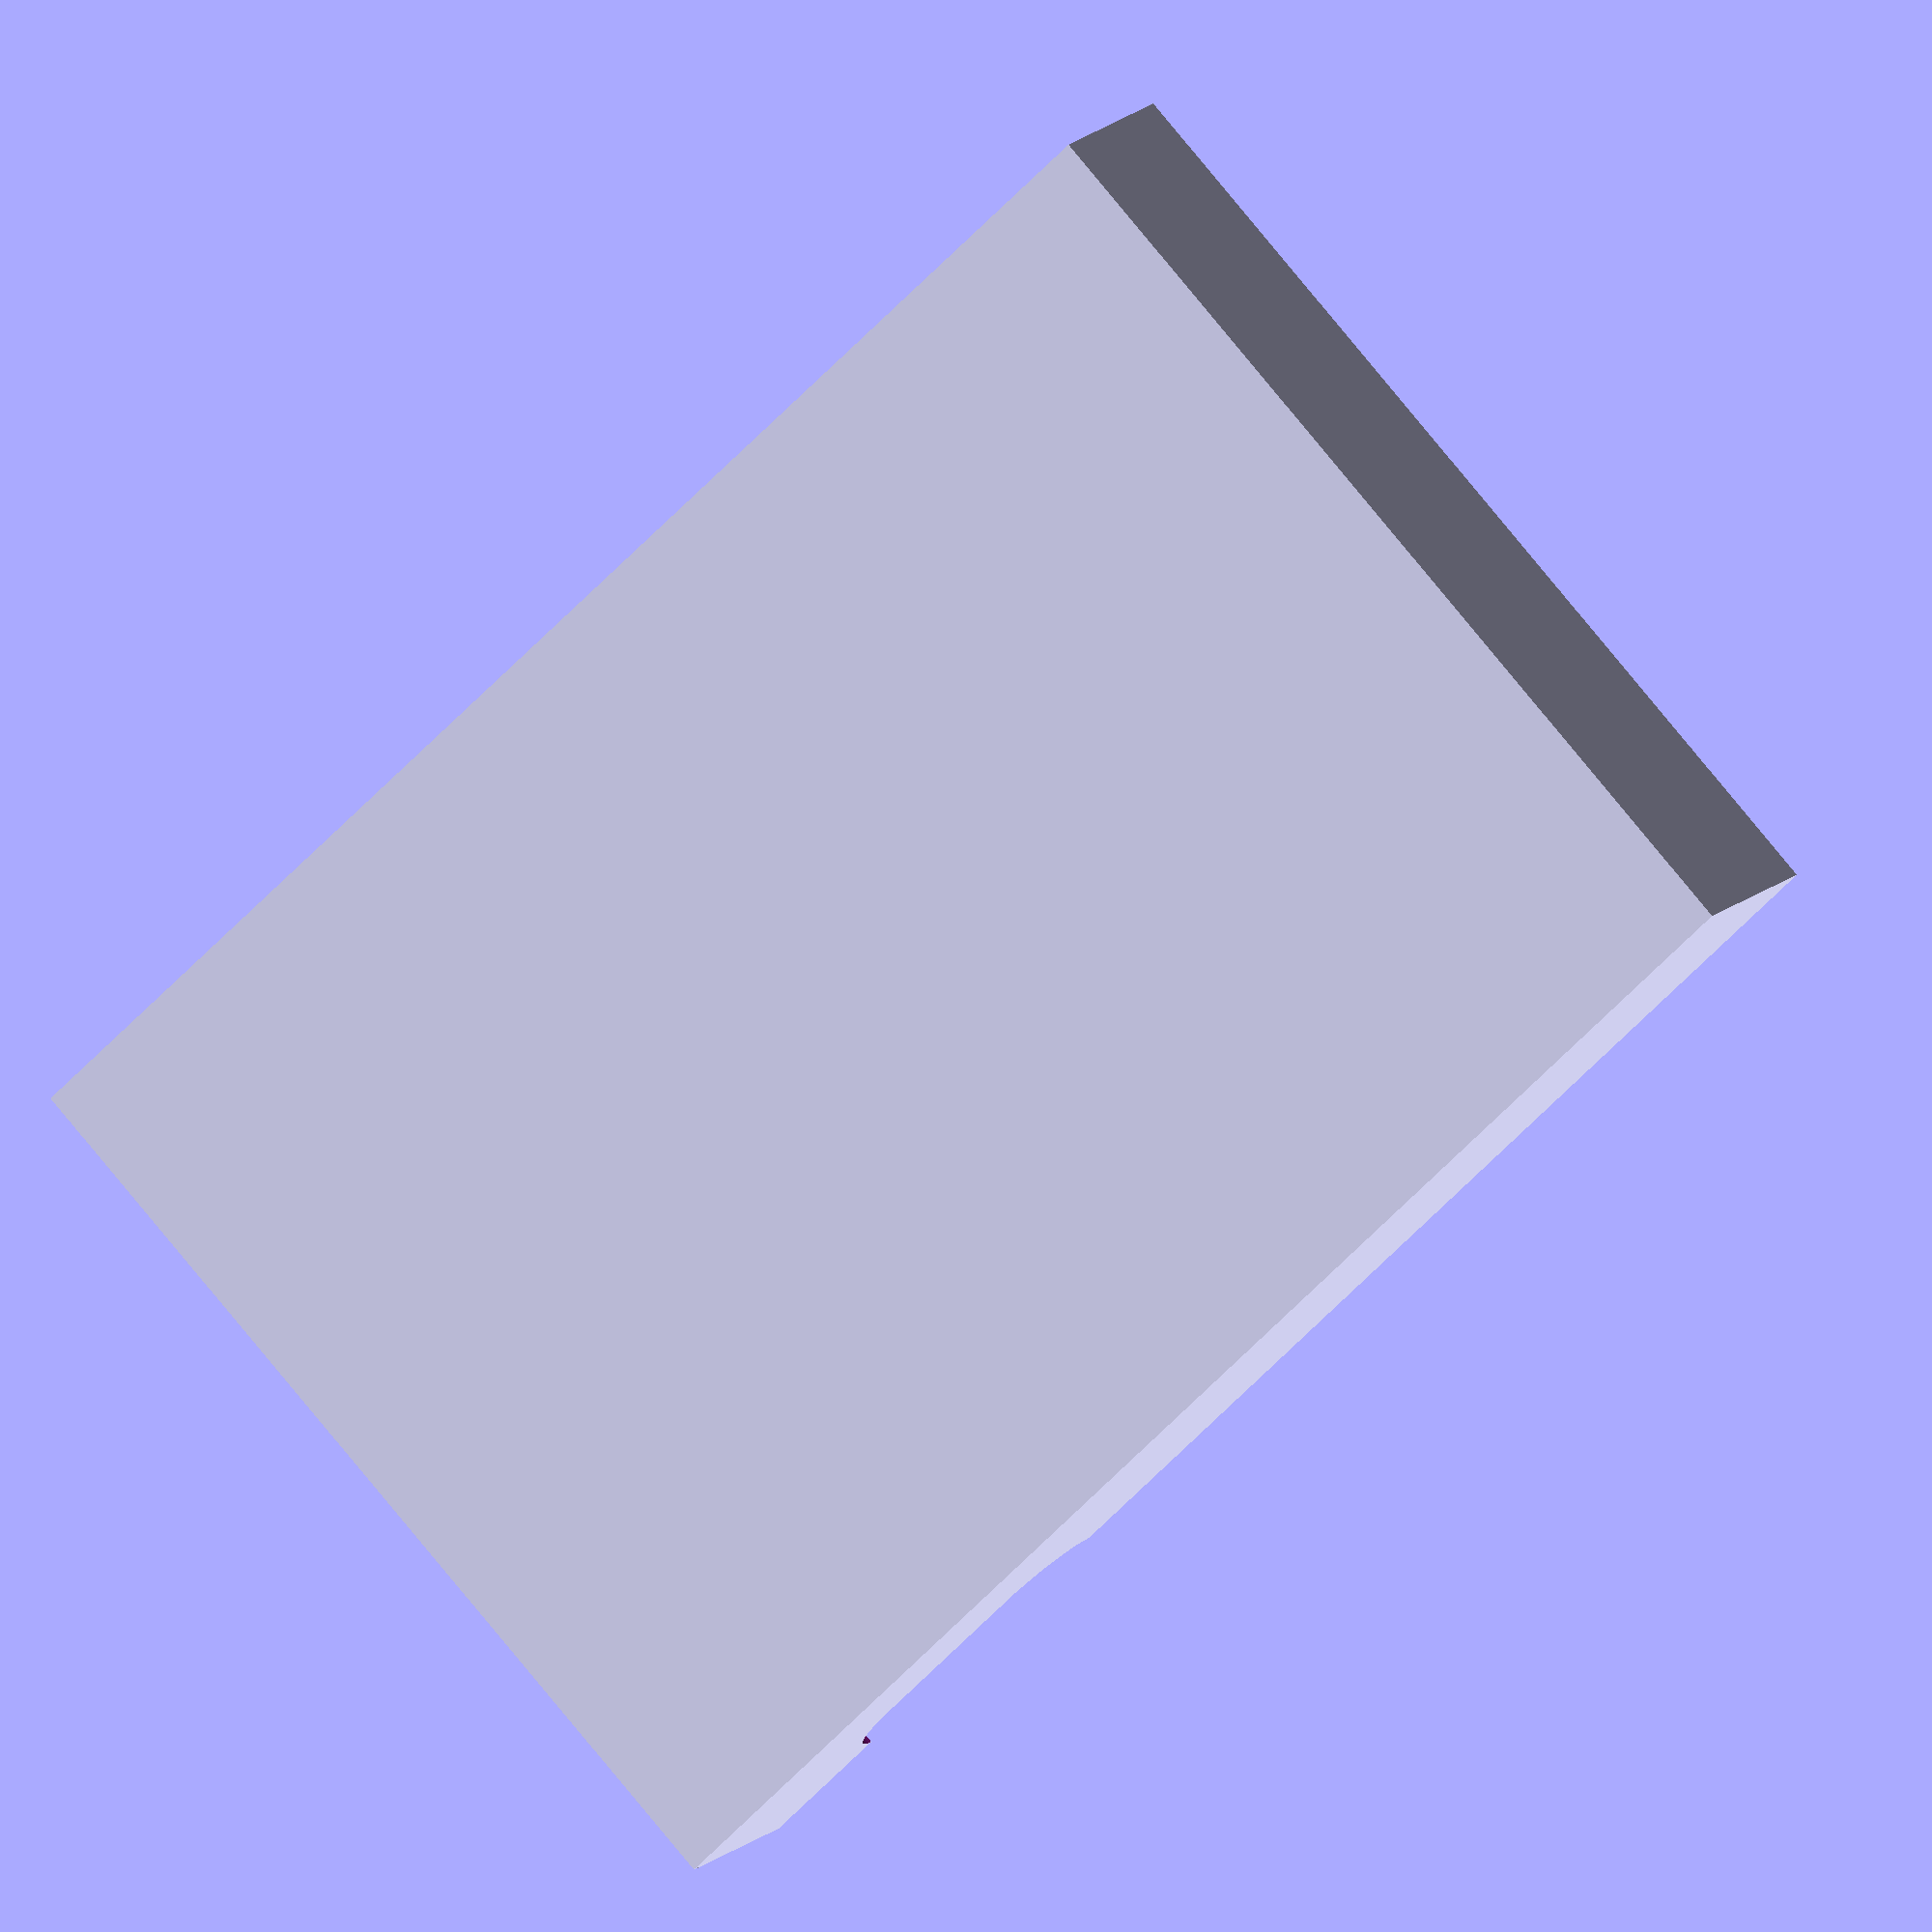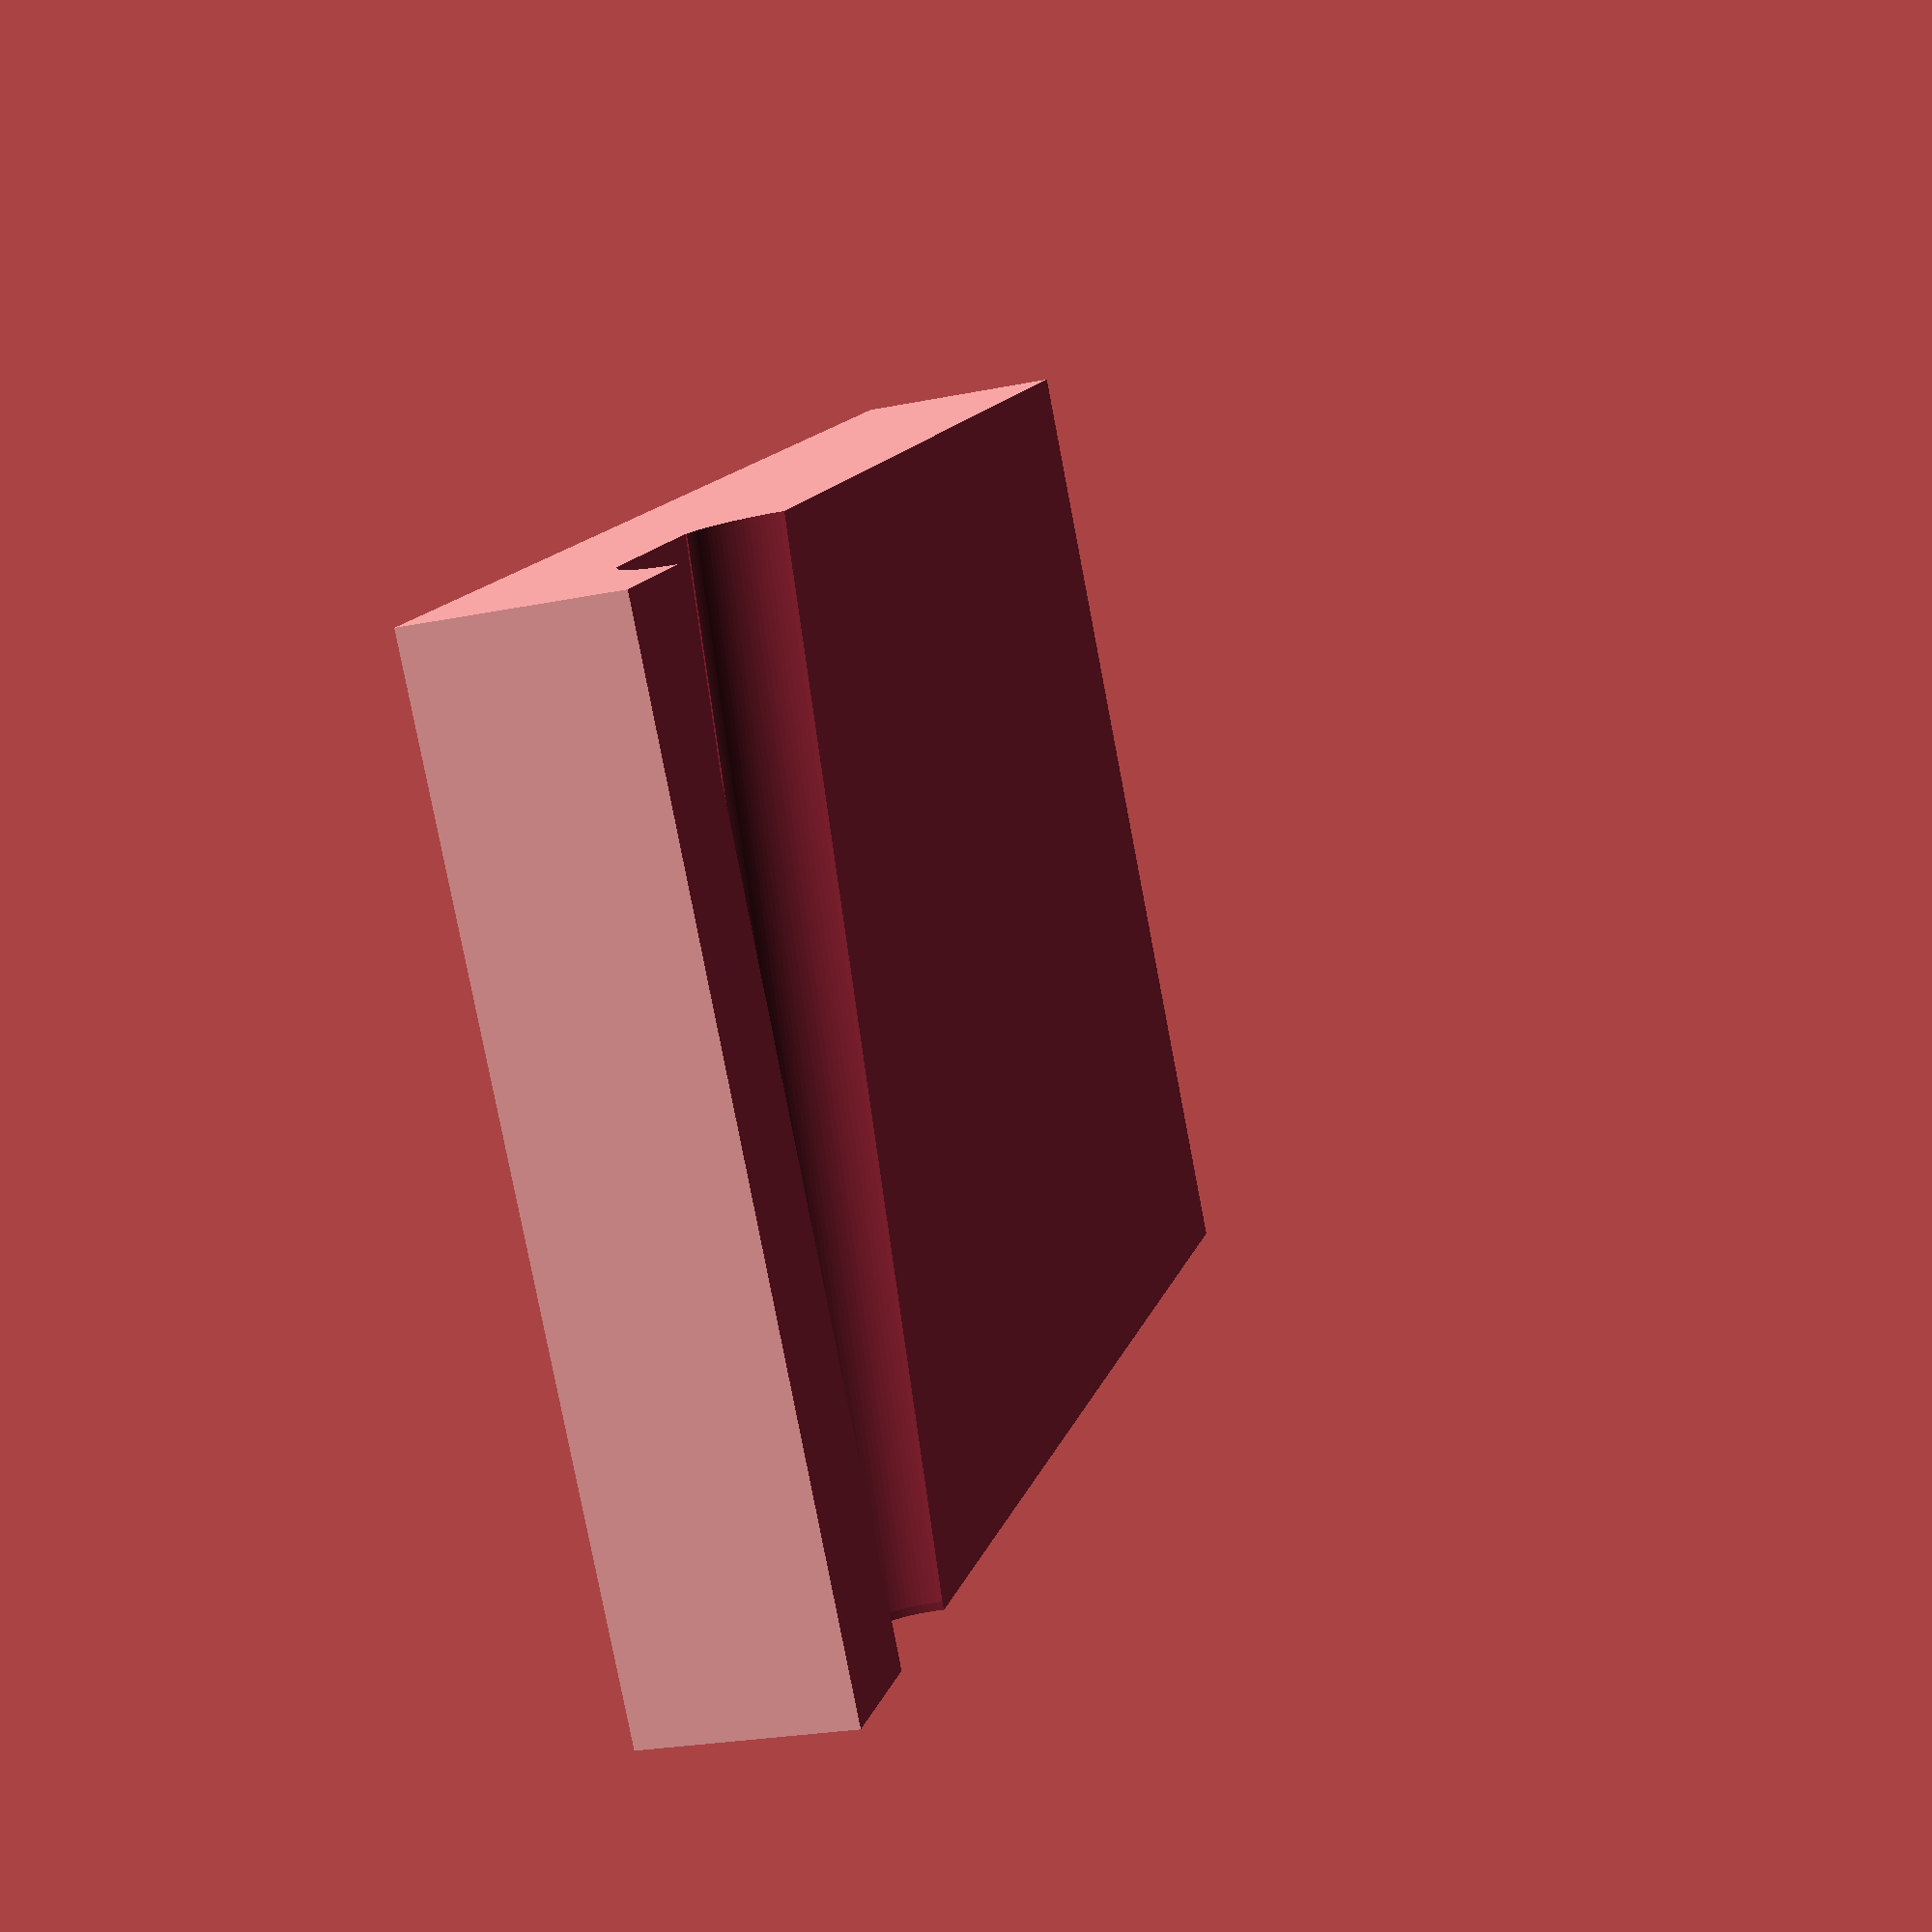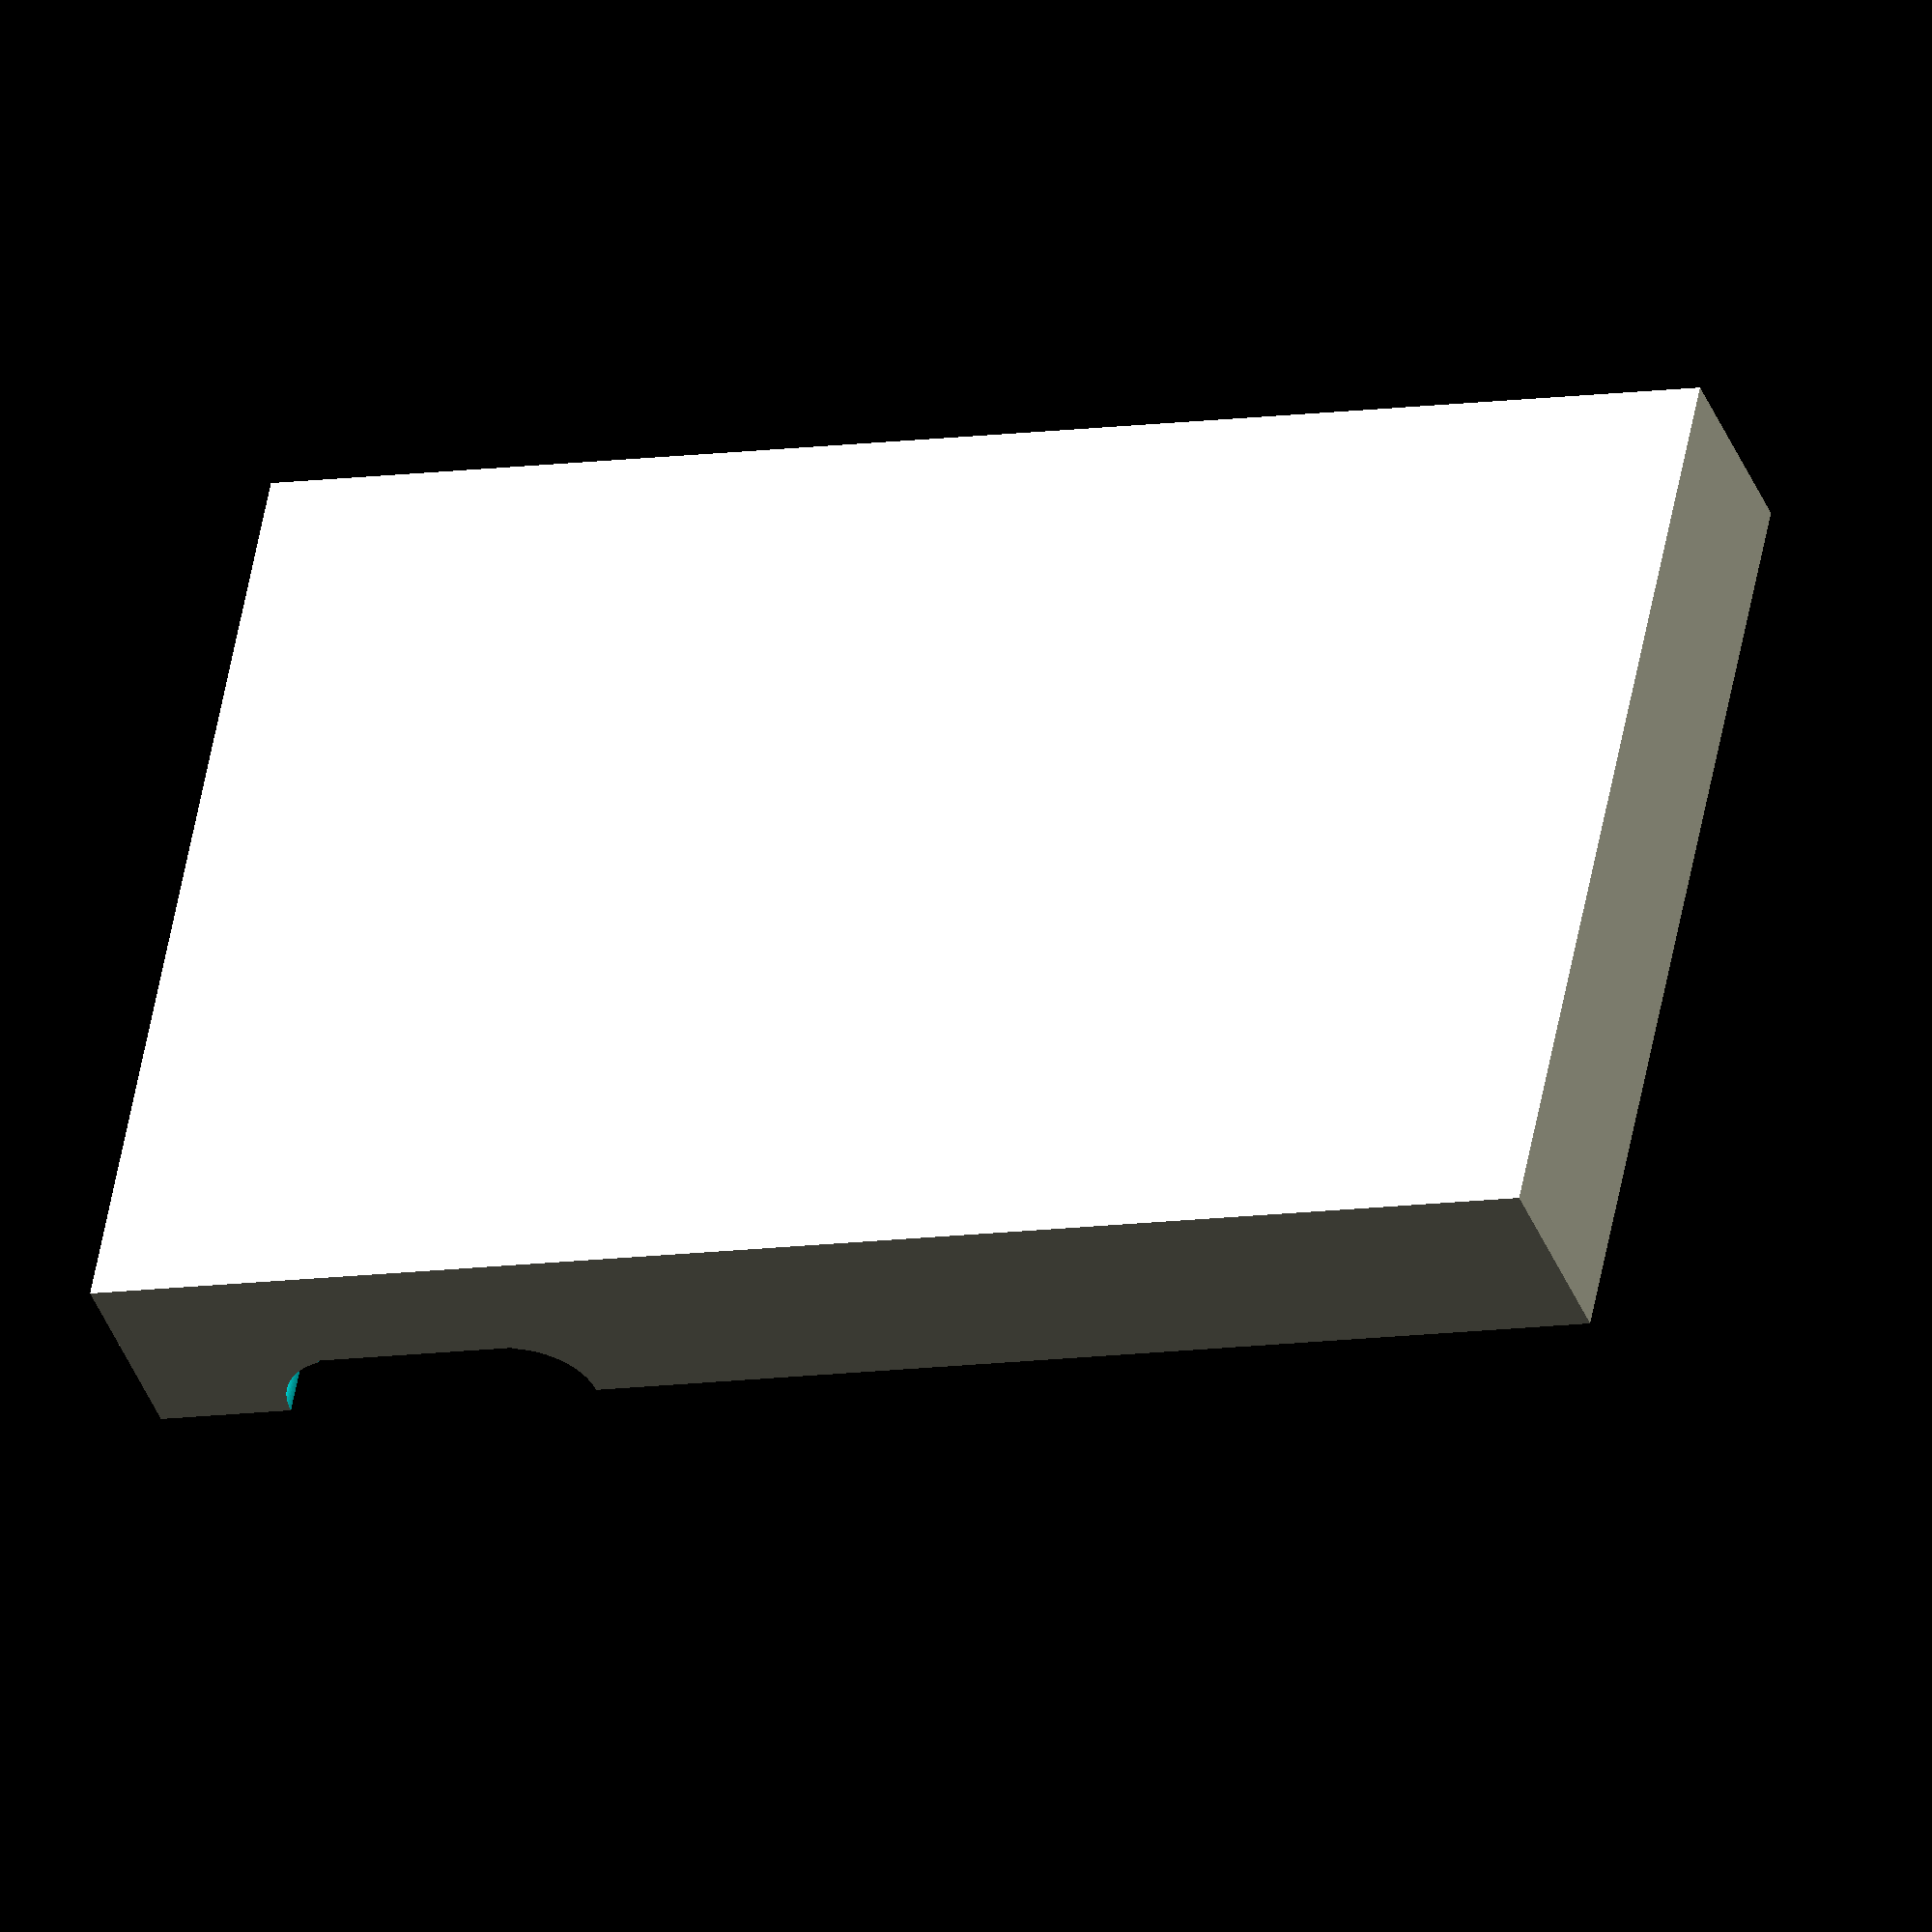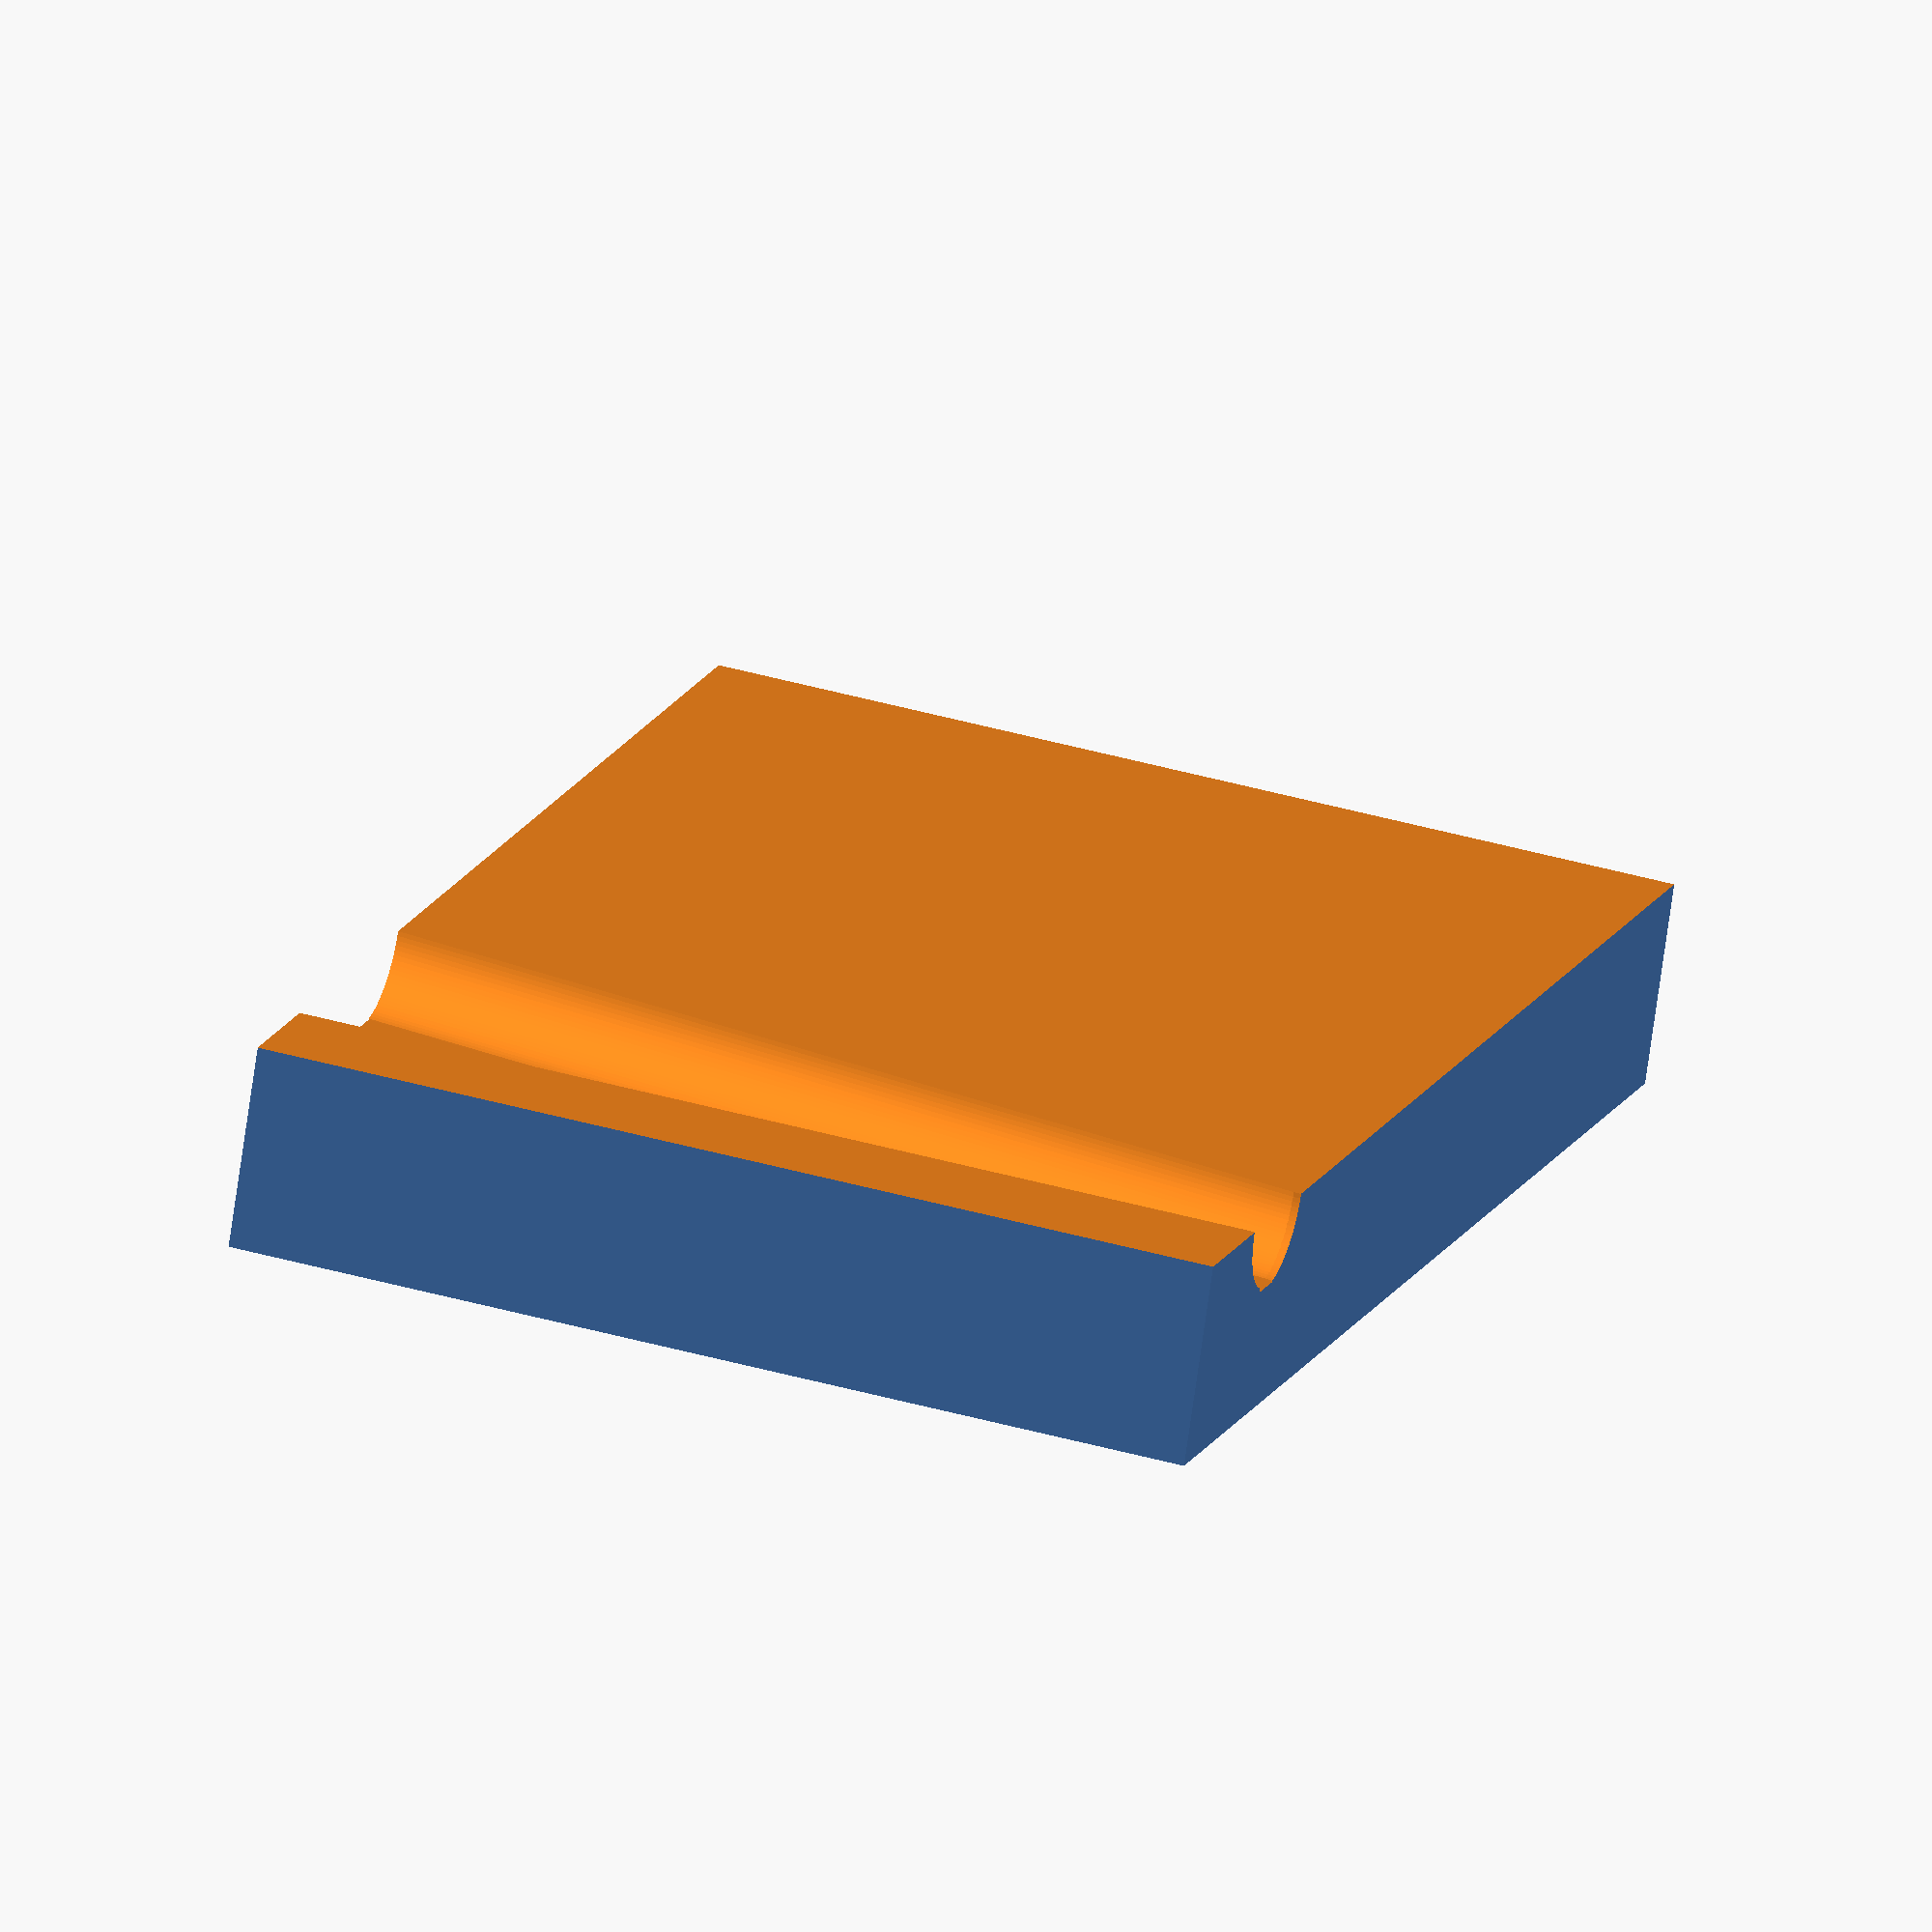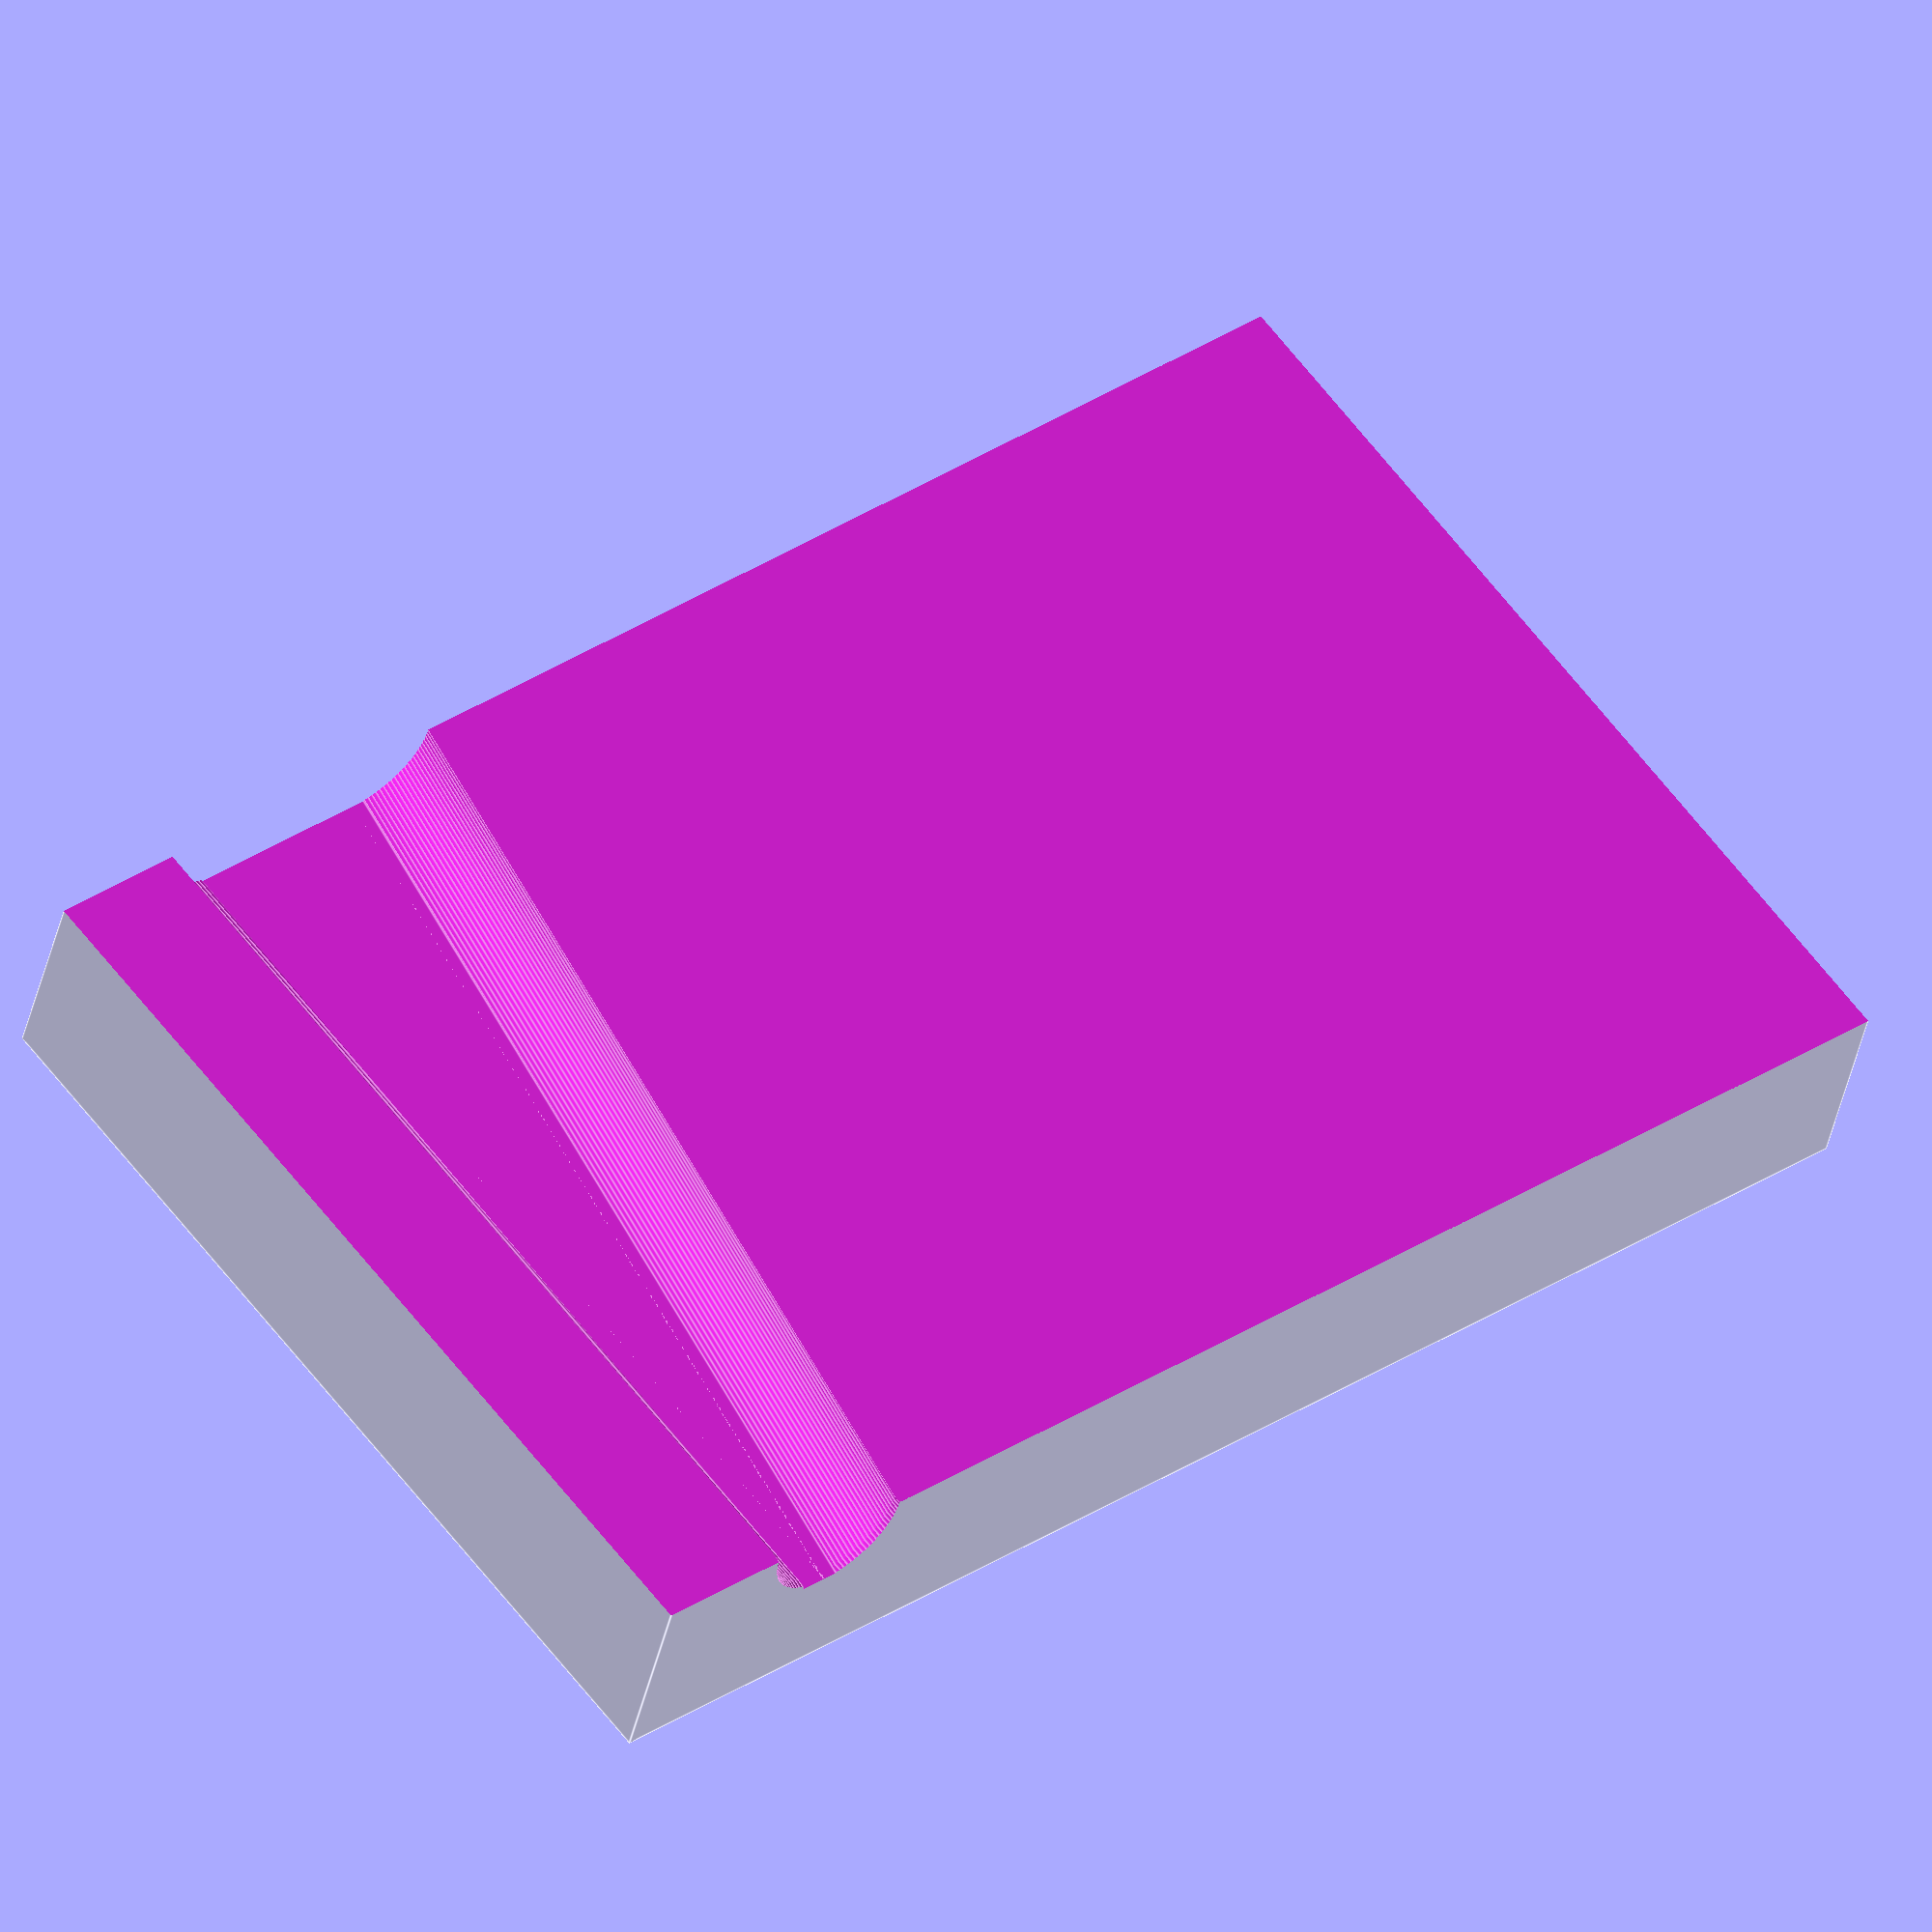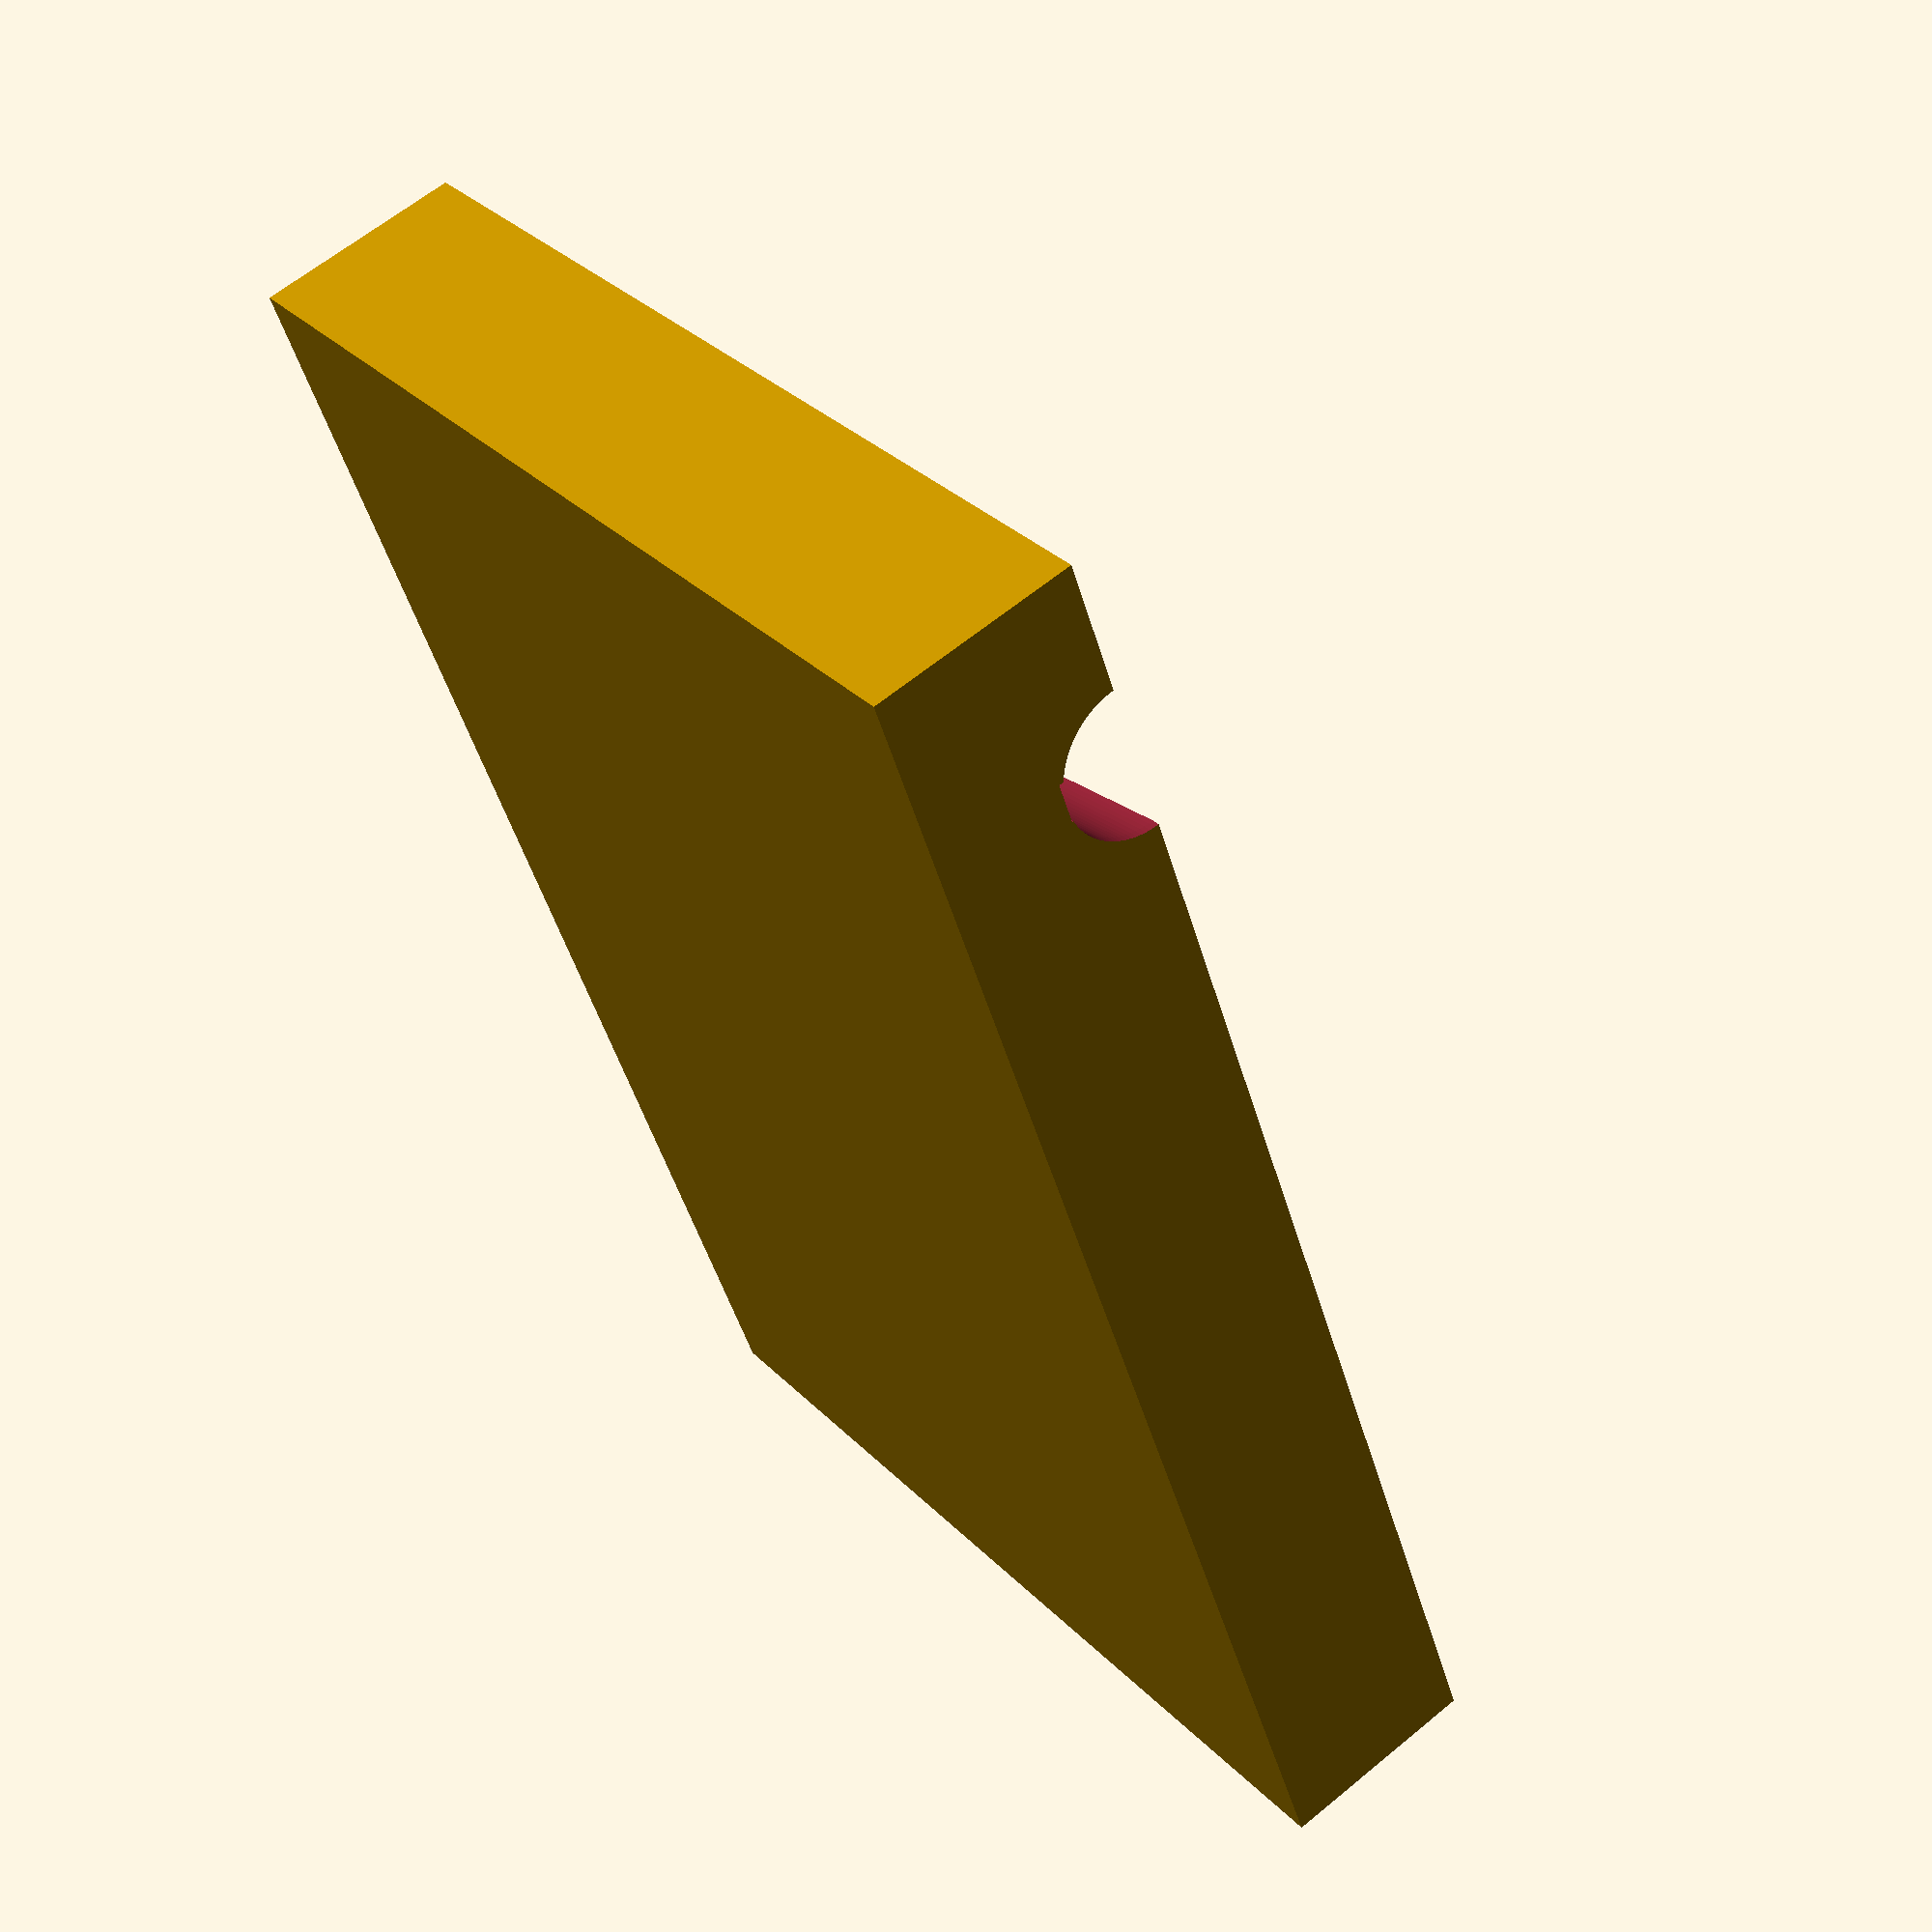
<openscad>
HEIGHT = 80+30;

module separator_block() {
    cube([30,HEIGHT,5], center = true);
}

module hole() {
    DIAMETER = 11;
    translate([0,HEIGHT/2 - DIAMETER/2 - 10,40])
    cylinder(d = DIAMETER, h = 100, center = true, $fn = 100);
    
    multmatrix([[1,0,0,0],
                [0,1,0.175,1.5],
                [0,0,1,0]])
    translate([0,HEIGHT/2 + DIAMETER/2 - (HEIGHT - 30 - 45),40])
    cylinder(d = DIAMETER, h = 100, center = true, $fn = 100);
    
    //translate([0,HEIGHT/2 + 9/2 - (HEIGHT - 30 - 45),40])
    //cylinder(d = 9, h = 100, center = true, $fn = 100);
    
    multmatrix([[1,0,0,0],
                [0,1,0.09,31.5],
                [0,0,1,-22]])
    translate([0,0,25])
    scale([1,1,7])
    rotate([0,-90,0])
    cylinder(d = 25, h = DIAMETER, center = true, $fn = 3);
}


*for (i = [0:7]) {
    difference() {
        translate([0,0,i*10]) separator_block();
        translate([0,0,0]) hole();
    }
}

LENGTH = 72;

difference() {
    translate([0,0,LENGTH/2])
    cube([30,HEIGHT,LENGTH], center = true);
    
    hole();
    
    translate([100,0,0])
    cube([200,200,200], center = true);
}
</openscad>
<views>
elev=278.9 azim=121.4 roll=140.5 proj=o view=solid
elev=79.2 azim=165.8 roll=190.8 proj=p view=solid
elev=305.5 azim=110.0 roll=190.3 proj=o view=wireframe
elev=318.8 azim=294.9 roll=289.2 proj=o view=solid
elev=119.4 azim=104.4 roll=216.9 proj=o view=edges
elev=148.6 azim=160.6 roll=215.7 proj=p view=solid
</views>
